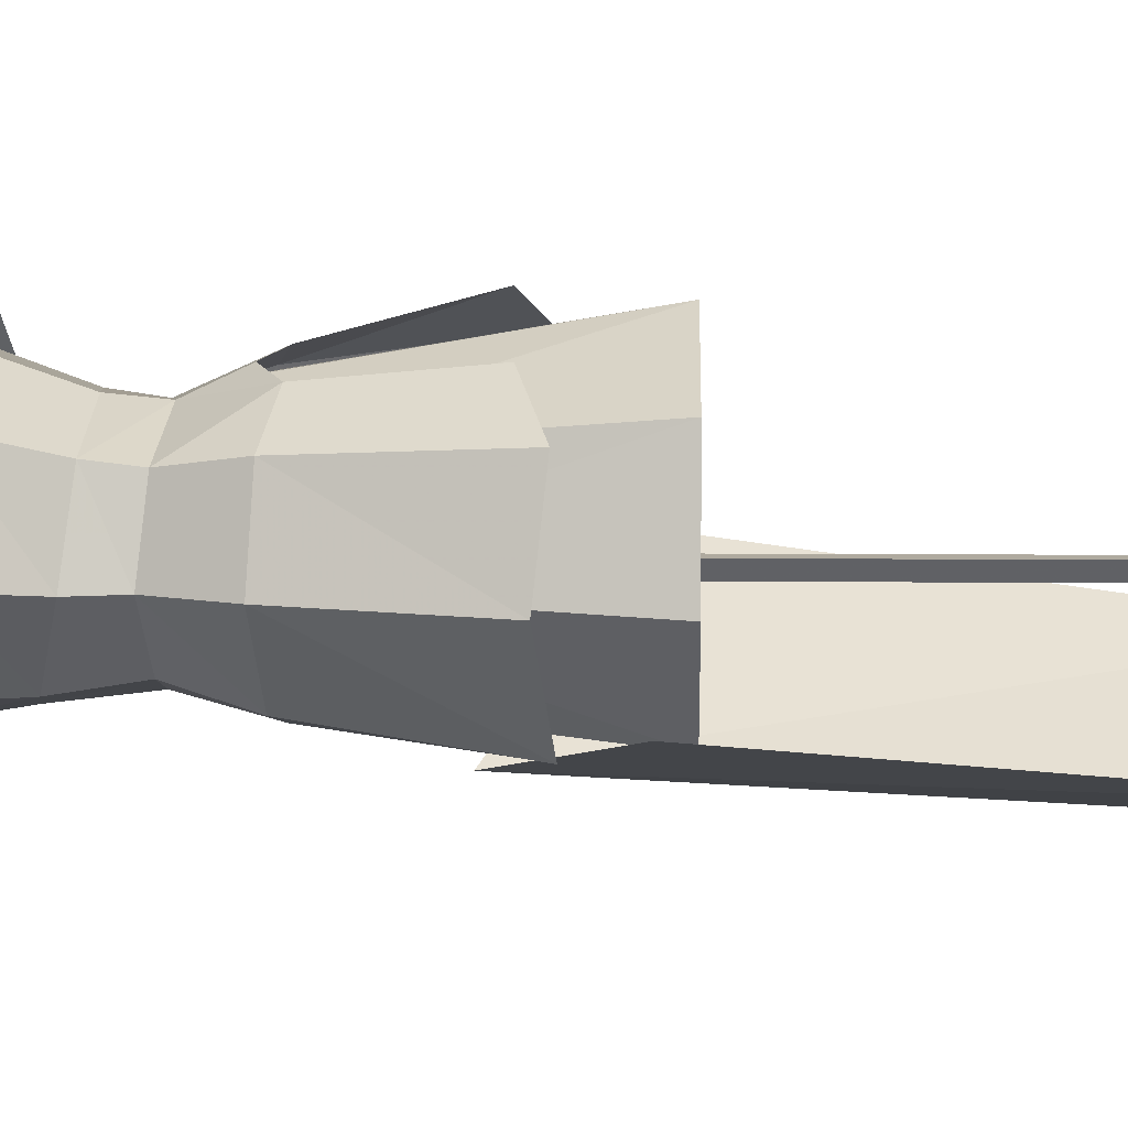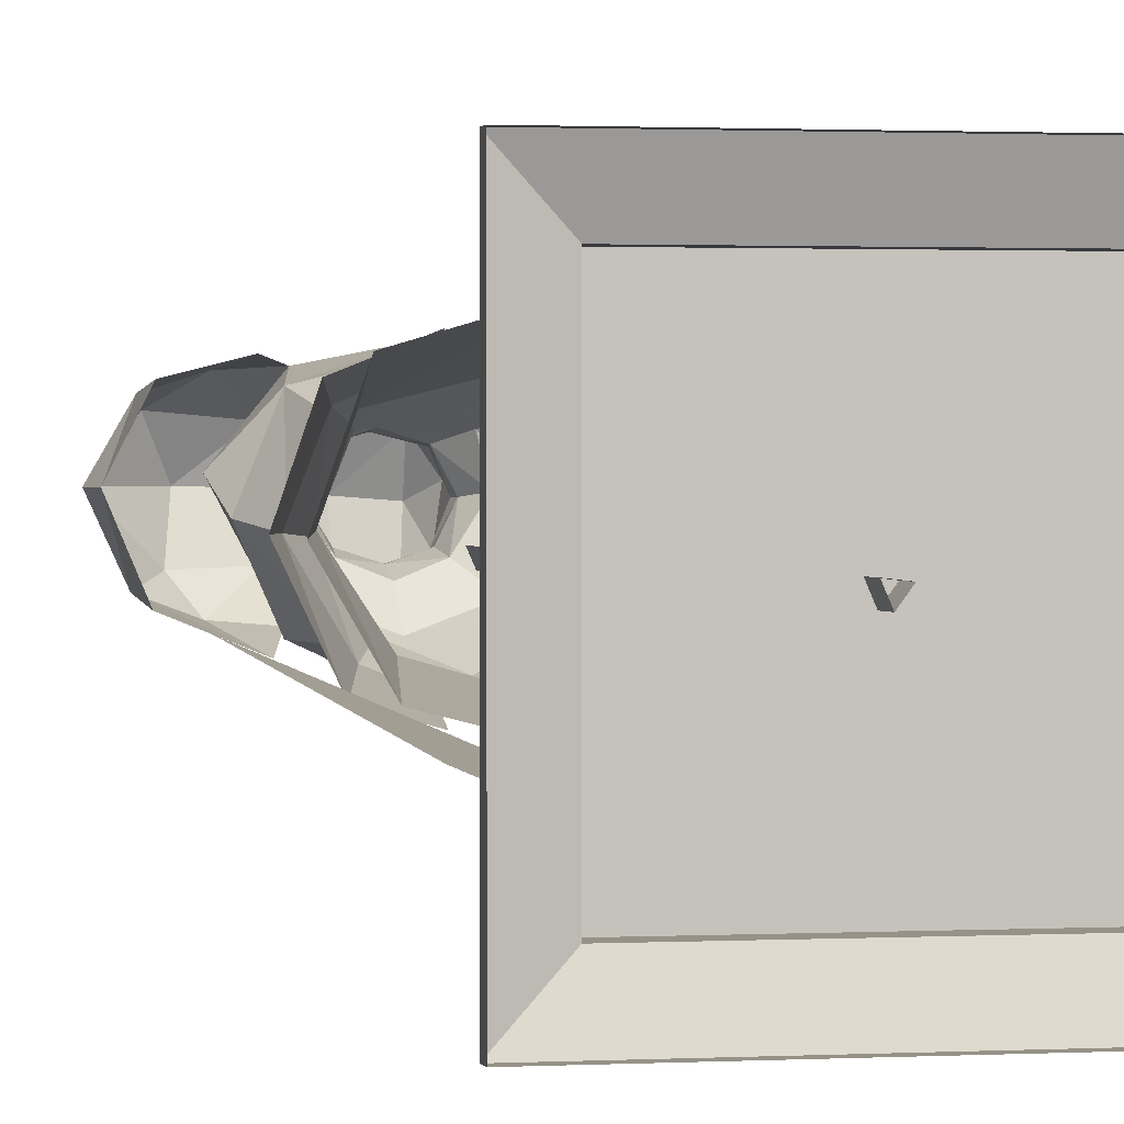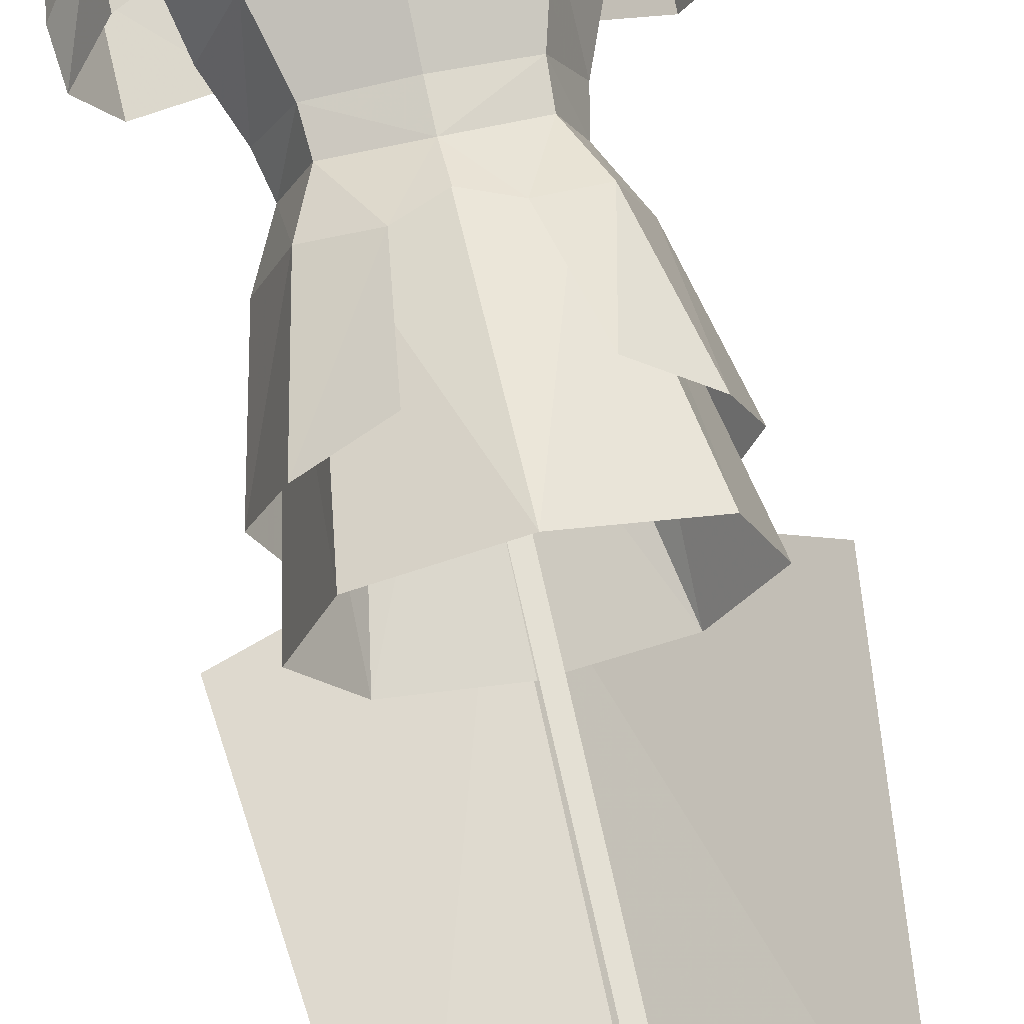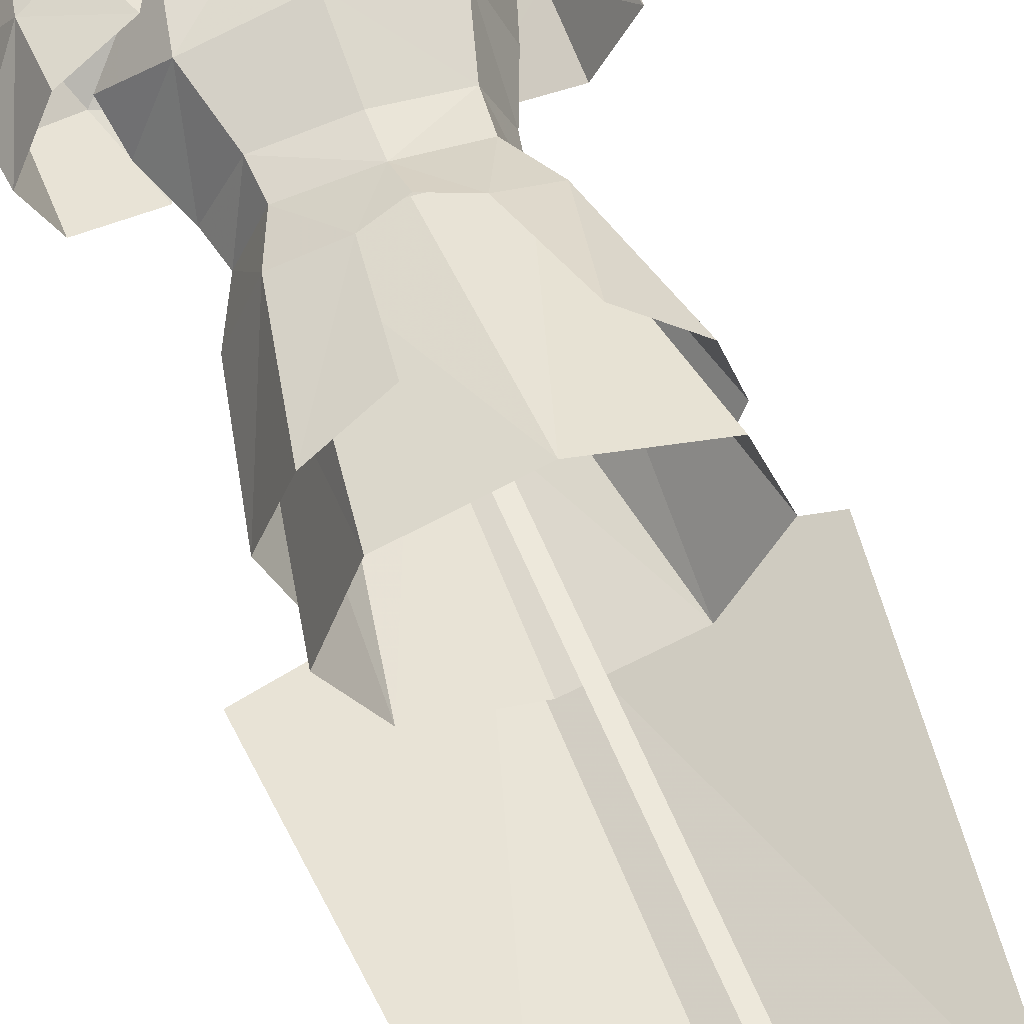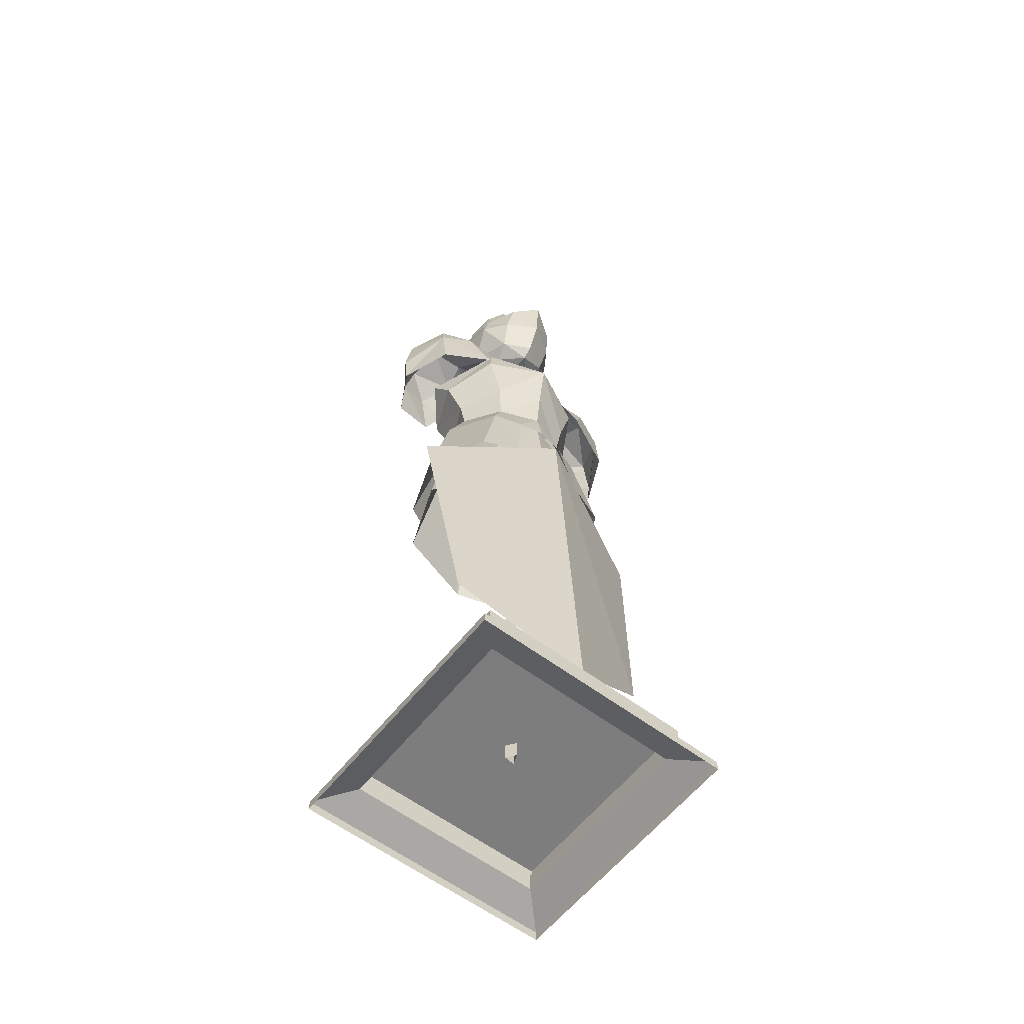
<metadata>
{"format":"obj","ext":"obj","renderer":"f3d","projection":"perspective","resolution":1024,"background":"white","views":[{"elev":16.0,"azim":90.7,"up":"+Y"},{"elev":1.1,"azim":167.3,"up":"+Y"},{"elev":68.3,"azim":167.7,"up":"+Y"},{"elev":54.8,"azim":158.9,"up":"+Y"},{"elev":-59.2,"azim":-37.9,"up":"+Z"}]}
</metadata>
<code>
g tanxian_fuben_257_kaijia_01
v -8.224 0.8912 79.05
v -10.57 1.154 74.02
v -7.005 -5.082 73.37
v -5.192 -3.945 78.49
v -9.885 -6.359 60.4
v -13.34 1.278 61.52
v -4.943 -7.724 61.93
v -3.503 -6.529 72.65
v -11.02 8.402 60.69
v -8.247 7.247 73.65
v -6.247 6.156 78.46
v -5.761 11.66 62.6
v -3.553 9.396 72.67
v -4.129 7.017 112.4
v 3e-06 8.21 112.8
v 3e-06 6.151 107.7
v -3.269 5.351 107.8
v -3.907 6.434 117.3
v 3e-06 7.485 117.8
v -6.166 3.048 111.8
v -5.768 3.506 116.3
v 3e-06 2.631 120.3
v -4.076 2.308 119.1
v -3.645 -2.219 117.7
v 3e-06 -3.243 118.8
v -3.111 -4.83 113.2
v 3e-06 -6.059 113.4
v -5.271 -0.4893 116.6
v -4.915 -2.028 112.8
v 3e-06 -7.074 73.05
v 3e-06 -6.047 78.36
v -8.585 1.277 75.88
v -12.9 1.128 54.15
v -8.629 -6.234 54.14
v -4.779 -4.741 75.23
v 2e-06 -8.472 54.14
v 3e-06 -6.096 75.08
v -9.881 9.476 54.14
v -6.688 7.104 75.19
v 3e-06 8.799 74.38
v 3e-06 12.37 54.15
v -13.37 -6.933 20.97
v 2e-06 -13 7.438
v 2e-06 -9.91 64.36
v -16.86 -3.015 56.2
v 8.224 0.8912 79.05
v 5.192 -3.945 78.49
v 7.005 -5.082 73.37
v 10.57 1.154 74.02
v 9.885 -6.359 60.4
v 13.34 1.278 61.52
v 4.943 -7.724 61.93
v 3.503 -6.529 72.65
v 11.02 8.402 60.69
v 8.247 7.247 73.65
v 6.247 6.156 78.46
v 5.024 10.7 62.36
v 3.553 9.396 72.67
v 4.129 7.017 112.4
v 3.269 5.351 107.8
v 3.907 6.434 117.3
v 6.166 3.048 111.8
v 5.768 3.506 116.3
v 4.076 2.308 119.1
v 3.645 -2.219 117.7
v 3.111 -4.83 113.2
v 4.915 -2.028 112.8
v 5.271 -0.4893 116.6
v 8.585 1.277 75.88
v 4.779 -4.741 75.23
v 8.629 -6.234 54.14
v 12.9 1.128 54.15
v 9.881 9.476 54.14
v 6.688 7.104 75.19
v 13.37 -6.933 20.97
v 16.86 -3.015 56.2
v -3.485 -4.828 114.3
v -4.01 -4.029 110.3
v 3e-06 -6.525 109.8
v 3e-06 -7.02 116.1
v 3e-06 -3.271 104.1
v 3e-06 -4.709 105.3
v -3.56 -2.589 105.9
v -2.768 -0.161 104.9
v -5.061 2.875 107.3
v -4.171 2.629 106.1
v -5.63 -0.81 113.8
v -6.225 -0.5939 111.1
v -6.195 4.234 114.3
v -6.333 4.089 112.3
v 3.485 -4.828 114.3
v 4.01 -4.029 110.3
v 3.56 -2.589 105.9
v 2.768 -0.161 104.9
v 5.061 2.875 107.3
v 4.171 2.629 106.1
v 5.63 -0.81 113.8
v 6.225 -0.5939 111.1
v 6.195 4.234 114.3
v 6.333 4.089 112.3
v 12.23 -12.23 2.787
v -12.23 -12.23 2.787
v -16.18 -16.18 1.37
v 16.18 -16.18 1.37
v 12.23 12.23 2.787
v 12.23 -12.23 2.787
v 16.18 -16.18 1.37
v 16.18 16.18 1.37
v -12.23 12.23 2.787
v 12.23 12.23 2.787
v 16.18 16.18 1.37
v -16.18 16.18 1.37
v -12.23 -12.23 2.787
v -12.23 12.23 2.787
v -16.18 16.18 1.37
v -16.18 -16.18 1.37
v 16.18 -16.18 1.37
v -16.18 -16.18 1.37
v -16.18 -16.18 0.1539
v 16.18 -16.18 0.1539
v 16.18 16.18 1.37
v 16.18 -16.18 1.37
v 16.18 -16.18 0.1539
v 16.18 16.18 0.1539
v -16.18 16.18 1.37
v 16.18 16.18 1.37
v 16.18 16.18 0.1539
v -16.18 16.18 0.1539
v -16.18 -16.18 1.37
v -16.18 16.18 1.37
v -16.18 16.18 0.1539
v -16.18 -16.18 0.1539
v -12.23 -12.23 2.787
v 12.23 -12.23 2.787
v 12.23 -12.23 5.135
v -12.23 -12.23 5.135
v 12.23 -12.23 2.787
v 12.23 12.23 2.787
v 12.23 12.23 5.135
v 12.23 -12.23 5.135
v 12.23 12.23 2.787
v -12.23 12.23 2.787
v -12.23 12.23 5.135
v 12.23 12.23 5.135
v -12.23 12.23 2.787
v -12.23 -12.23 2.787
v -12.23 -12.23 5.135
v -12.23 12.23 5.135
v -12.23 -12.23 5.135
v 12.23 -12.23 5.135
v 13.44 -13.44 6.267
v -13.44 -13.44 6.267
v 12.23 -12.23 5.135
v 12.23 12.23 5.135
v 13.44 13.44 6.267
v 13.44 -13.44 6.267
v 12.23 12.23 5.135
v -12.23 12.23 5.135
v -13.44 13.44 6.267
v 13.44 13.44 6.267
v -12.23 12.23 5.135
v -12.23 -12.23 5.135
v -13.44 -13.44 6.267
v -13.44 13.44 6.267
v -13.44 -13.44 6.267
v 13.44 -13.44 6.267
v 13.44 -13.44 7.658
v -13.44 -13.44 7.658
v 13.44 -13.44 6.267
v 13.44 13.44 6.267
v 13.44 13.44 7.658
v 13.44 -13.44 7.658
v 13.44 13.44 6.267
v -13.44 13.44 6.267
v -13.44 13.44 7.658
v 13.44 13.44 7.658
v -13.44 13.44 6.267
v -13.44 -13.44 6.267
v -13.44 -13.44 7.658
v -13.44 13.44 7.658
v -13.44 -13.44 7.658
v 13.44 -13.44 7.658
v 13.44 13.44 7.658
v -13.44 13.44 7.658
v -0.7194 0.3127 5.478
v 0.08892 -0.7794 5.478
v 0.08892 -0.7794 78.89
v -0.7194 0.3127 78.89
v 0.08892 -0.7794 5.478
v 0.6305 0.4667 5.478
v 0.6305 0.4667 78.89
v 0.08892 -0.7794 78.89
v 3e-06 -1.757 100.5
v 3e-06 -4.586 97.96
v 5.374 -2.585 98.16
v 3.059 -0.5243 100.9
v 5.533 2.958 102
v 8.281 3.179 100.6
v 2e-06 -7.946 91.17
v 3e-06 -6.755 84.15
v 5.788 -4.606 83.61
v 7.654 -4.445 90.44
v 8.224 0.8912 79.05
v 6.247 6.156 78.46
v 6.434 6.597 81.65
v 8.93 0.9775 82.41
v 3e-06 7.655 77.76
v 3e-06 7.994 81.16
v 4.666 6.28 101.9
v 5.533 2.958 102
v 8.281 3.179 100.6
v 7.574 6.699 99.56
v 3e-06 6.371 105.1
v 2.817 5.483 105
v 3e-06 10.79 94.5
v 5.192 -3.945 78.49
v 3e-06 -6.047 78.36
v 10.88 1.713 87.27
v 2.757 -0.01009 103.6
v 3e-06 -0.9096 103.1
v 3e-06 10.37 87.77
v 8.11 8.375 87.63
v 4.242 2.642 104.5
v 4.242 2.642 104.5
v 6.954 -3.923 94.47
v 6.633 9.489 94.78
v 9.099 10.02 89.71
v 10.64 9.256 95.34
v 14.75 8.048 93.45
v 14.65 8.684 87.48
v 8.406 -5.394 89.25
v 14.84 -2.872 87.13
v 14.96 -2.151 94.13
v 10.92 -3.608 95.71
v 2.768 -0.161 104.9
v 3e-06 -0.9787 104.3
v 3e-06 6.151 107.7
v 3.269 5.351 107.8
v 4.171 2.629 106.1
v 4.171 2.629 106.1
v 17.57 3.283 86.25
v 17.94 3.283 90.41
v -3.059 -0.5243 100.9
v -5.374 -2.585 98.16
v -5.533 2.958 102
v -8.28 3.179 100.6
v -7.654 -4.445 90.44
v -5.788 -4.606 83.61
v -8.224 0.8912 79.05
v -8.93 0.9775 82.41
v -6.434 6.597 81.65
v -6.247 6.156 78.46
v -4.666 6.28 101.9
v -7.574 6.699 99.56
v -8.28 3.179 100.6
v -5.533 2.958 102
v -2.817 5.483 105
v -5.192 -3.945 78.49
v -10.88 1.713 87.27
v -2.757 -0.01009 103.6
v -8.11 8.375 87.63
v -4.242 2.642 104.5
v -4.242 2.642 104.5
v -6.954 -3.923 94.47
v -6.633 9.489 94.78
v -9.099 10.02 89.71
v -14.65 8.684 87.48
v -14.75 8.048 93.45
v -10.64 9.256 95.34
v -8.406 -5.394 89.25
v -10.92 -3.608 95.71
v -14.96 -2.151 94.13
v -14.84 -2.872 87.13
v -2.768 -0.161 104.9
v -3.269 5.351 107.8
v -4.171 2.629 106.1
v -4.171 2.629 106.1
v -17.94 3.283 90.41
v -17.57 3.283 86.25
v -5.061 2.875 107.3
v -4.171 2.629 106.1
v 5.061 2.875 107.3
v 4.171 2.629 106.1
v 3e-06 -0.9787 104.3
v 3e-06 7.655 77.76
v 3e-06 9.441 74.1
v 11.81 4.008 90.35
v 7.341 -0.8647 98.78
v 11.95 3.283 100.2
v 8.281 3.179 100.6
v 17.05 3.283 96.29
v 12.62 -1.079 98.17
v 6.954 -3.923 94.47
v 7.574 6.699 99.56
v 13.86 7.213 97.83
v 7.341 -0.8647 98.78
v 6.633 9.489 94.78
v -11.81 4.008 90.35
v -7.341 -0.8647 98.78
v -8.28 3.179 100.6
v -12.79 3.283 100.2
v -17.05 3.283 96.29
v -14.32 -1.079 98.17
v -6.954 -3.923 94.47
v -7.574 6.699 99.56
v -13.86 7.213 97.83
v -7.341 -0.8647 98.78
v -6.633 9.489 94.78
f 1 2 3
f 3 4 1
f 5 3 2
f 2 6 5
f 7 8 3
f 3 5 7
f 9 6 2
f 2 10 9
f 10 2 1
f 1 11 10
f 12 9 10
f 10 13 12
f 14 15 16
f 16 17 14
f 15 14 18
f 18 19 15
f 20 21 18
f 18 14 20
f 22 19 18
f 18 23 22
f 23 24 25
f 25 22 23
f 25 24 26
f 26 27 25
f 24 28 29
f 29 26 24
f 8 30 31
f 31 4 8
f 32 33 34
f 34 35 32
f 34 36 37
f 37 35 34
f 38 33 32
f 32 39 38
f 39 40 41
f 41 38 39
f 42 43 44
f 44 45 42
f 46 47 48
f 48 49 46
f 50 51 49
f 49 48 50
f 52 50 48
f 48 53 52
f 51 54 55
f 55 49 51
f 55 56 46
f 46 49 55
f 54 57 58
f 58 55 54
f 59 60 16
f 16 15 59
f 15 19 61
f 61 59 15
f 62 59 61
f 61 63 62
f 22 64 61
f 61 19 22
f 64 22 25
f 25 65 64
f 25 27 66
f 66 65 25
f 65 66 67
f 67 68 65
f 53 47 31
f 31 30 53
f 69 70 71
f 71 72 69
f 71 70 37
f 37 36 71
f 73 74 69
f 69 72 73
f 74 73 41
f 41 40 74
f 75 76 44
f 44 43 75
f 77 78 79
f 79 80 77
f 81 82 83
f 83 84 81
f 83 82 79
f 79 78 83
f 85 86 84
f 84 83 85
f 87 88 78
f 78 77 87
f 89 90 88
f 88 87 89
f 91 80 79
f 79 92 91
f 93 82 81
f 81 94 93
f 93 92 79
f 79 82 93
f 95 93 94
f 94 96 95
f 97 91 92
f 92 98 97
f 99 97 98
f 98 100 99
f 101 102 103
f 103 104 101
f 105 106 107
f 107 108 105
f 109 110 111
f 111 112 109
f 113 114 115
f 115 116 113
f 117 118 119
f 119 120 117
f 121 122 123
f 123 124 121
f 125 126 127
f 127 128 125
f 129 130 131
f 131 132 129
f 133 134 135
f 135 136 133
f 137 138 139
f 139 140 137
f 141 142 143
f 143 144 141
f 145 146 147
f 147 148 145
f 149 150 151
f 151 152 149
f 153 154 155
f 155 156 153
f 157 158 159
f 159 160 157
f 161 162 163
f 163 164 161
f 165 166 167
f 167 168 165
f 169 170 171
f 171 172 169
f 173 174 175
f 175 176 173
f 177 178 179
f 179 180 177
f 181 182 183
f 183 184 181
f 185 186 187
f 187 188 185
f 189 190 191
f 191 192 189
f 190 185 188
f 188 191 190
f 193 194 195
f 195 196 193
f 197 196 195
f 195 198 197
f 199 200 201
f 201 202 199
f 203 204 205
f 205 206 203
f 205 204 207
f 207 208 205
f 209 210 211
f 211 212 209
f 213 214 209
f 209 215 213
f 206 201 216
f 216 203 206
f 216 201 200
f 200 217 216
f 201 206 218
f 218 202 201
f 196 219 220
f 220 193 196
f 205 208 221
f 221 222 205
f 206 205 222
f 222 218 206
f 210 209 214
f 214 223 210
f 196 197 224
f 224 219 196
f 194 199 225
f 225 195 194
f 215 226 222
f 222 221 215
f 227 228 229
f 229 230 227
f 231 232 233
f 233 234 231
f 219 235 236
f 236 220 219
f 237 238 214
f 214 213 237
f 224 239 235
f 235 219 224
f 214 238 240
f 240 223 214
f 233 232 241
f 241 242 233
f 241 230 229
f 229 242 241
f 193 243 244
f 244 194 193
f 245 246 244
f 244 243 245
f 199 247 248
f 248 200 199
f 249 250 251
f 251 252 249
f 251 208 207
f 207 252 251
f 253 254 255
f 255 256 253
f 213 215 253
f 253 257 213
f 250 249 258
f 258 248 250
f 258 217 200
f 200 248 258
f 248 247 259
f 259 250 248
f 243 193 220
f 220 260 243
f 251 261 221
f 221 208 251
f 250 259 261
f 261 251 250
f 256 262 257
f 257 253 256
f 243 260 263
f 263 245 243
f 194 244 264
f 264 199 194
f 215 221 261
f 261 265 215
f 266 267 268
f 268 269 266
f 270 271 272
f 272 273 270
f 260 220 236
f 236 274 260
f 237 213 257
f 257 275 237
f 263 260 274
f 274 276 263
f 257 262 277
f 277 275 257
f 272 278 279
f 279 273 272
f 279 278 268
f 268 267 279
f 3 8 4
f 10 11 13
f 14 17 20
f 23 21 28
f 21 23 18
f 28 24 23
f 21 20 28
f 28 20 29
f 20 17 280
f 280 17 281
f 48 47 53
f 55 58 56
f 59 62 60
f 64 68 63
f 63 61 64
f 68 64 65
f 63 68 62
f 68 67 62
f 62 282 60
f 282 283 60
f 81 84 284
f 78 88 83
f 88 90 85
f 88 85 83
f 81 284 94
f 92 93 98
f 98 95 100
f 98 93 95
f 285 286 13
f 58 286 285
f 11 285 13
f 58 285 56
f 218 287 225
f 225 202 218
f 226 287 222
f 215 209 226
f 226 209 212
f 288 289 290
f 233 242 291
f 233 291 292
f 231 234 293
f 234 292 288
f 291 289 292
f 294 289 295
f 228 295 229
f 291 295 289
f 199 202 225
f 296 195 225
f 287 218 222
f 294 295 228
f 228 297 294
f 227 297 228
f 233 292 234
f 288 293 234
f 288 292 289
f 294 290 289
f 229 295 291
f 229 291 242
f 195 296 198
f 259 264 298
f 264 259 247
f 265 261 298
f 215 265 253
f 265 254 253
f 299 300 301
f 272 302 278
f 272 303 302
f 270 304 271
f 271 299 303
f 302 303 301
f 305 306 301
f 269 268 306
f 302 301 306
f 199 264 247
f 307 264 244
f 298 261 259
f 305 269 306
f 269 305 308
f 266 269 308
f 272 271 303
f 299 271 304
f 299 301 303
f 305 301 300
f 268 302 306
f 268 278 302
f 244 246 307

</code>
